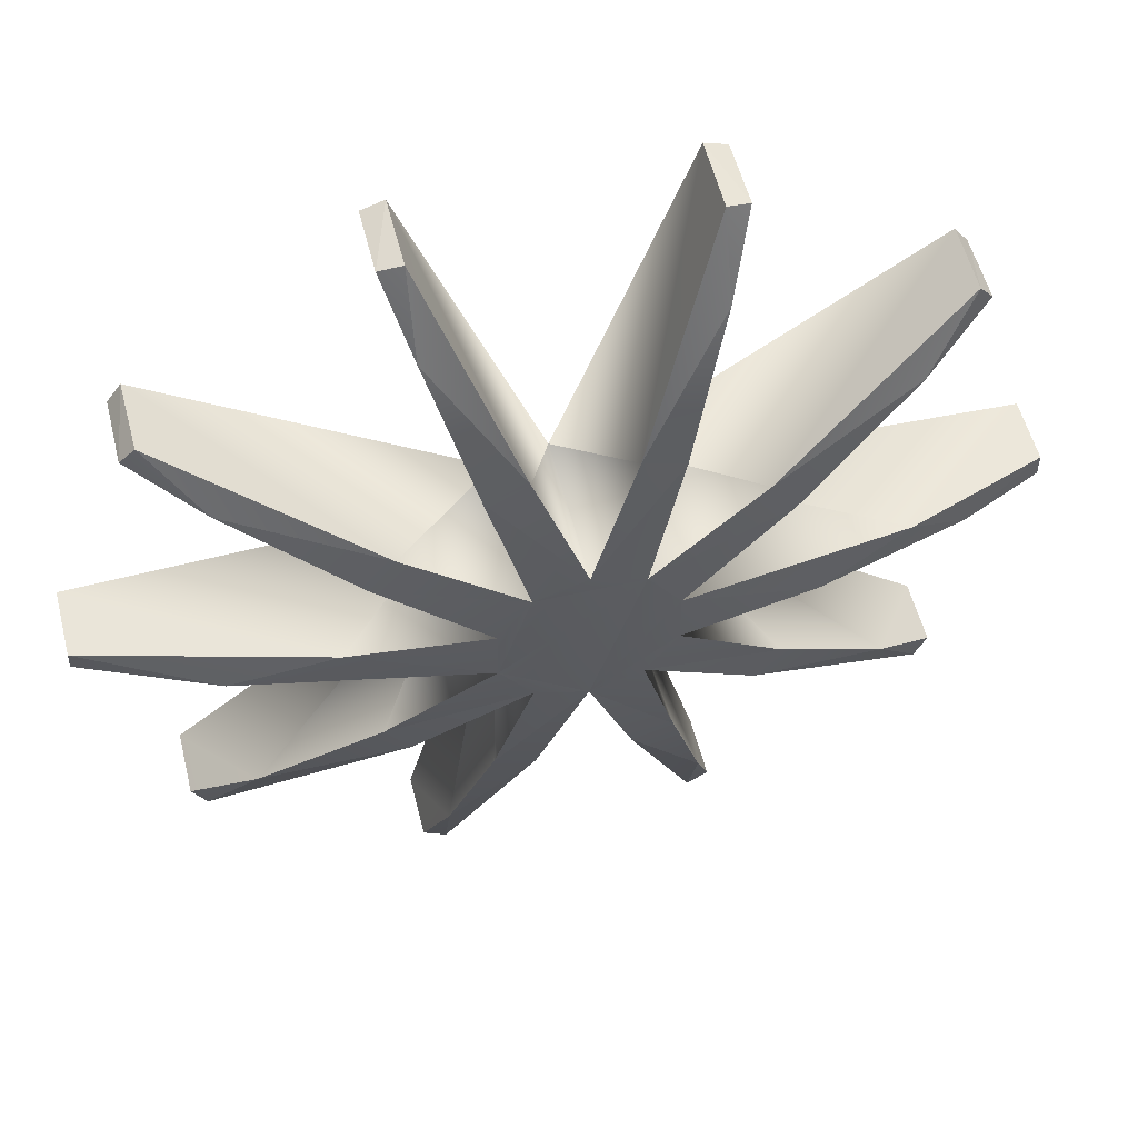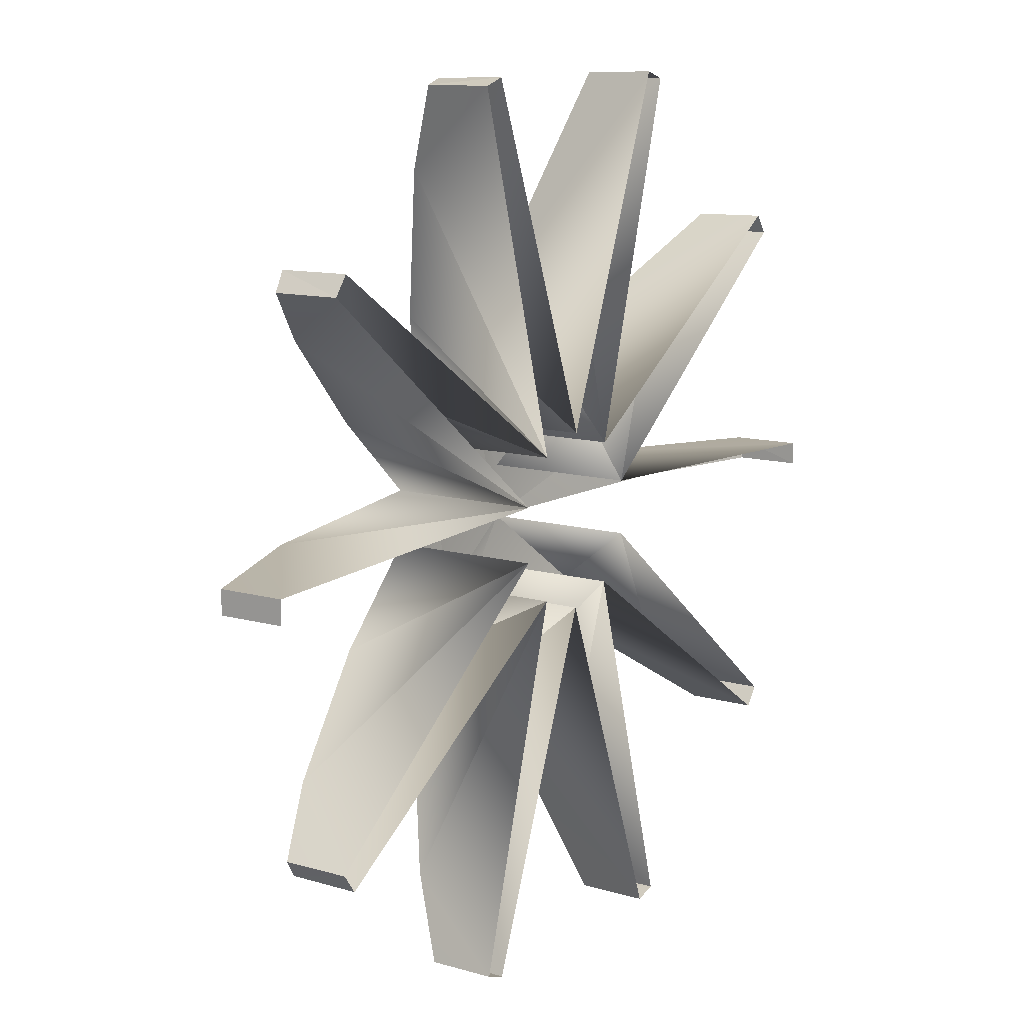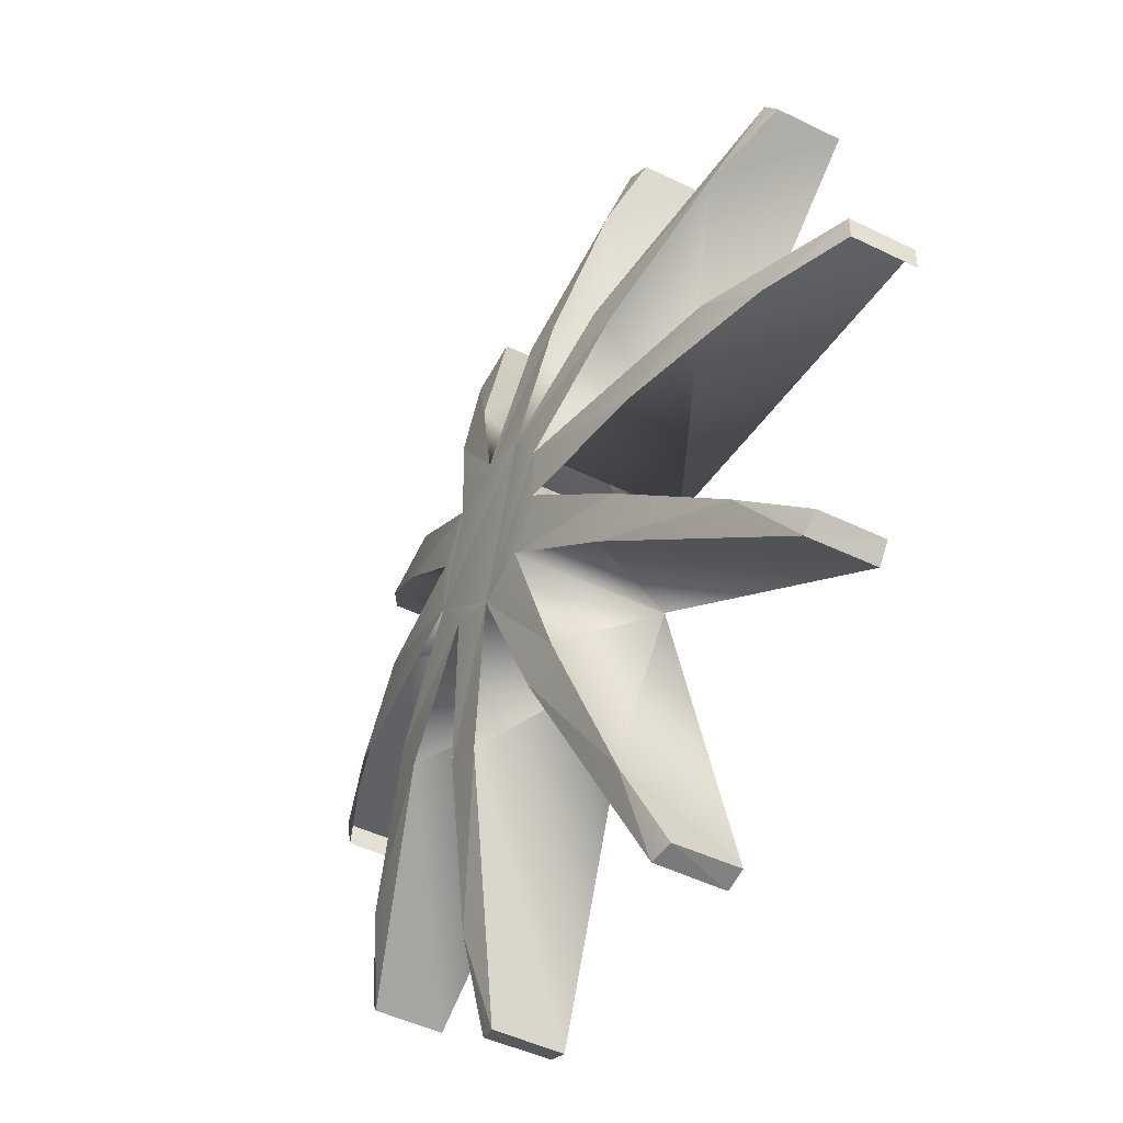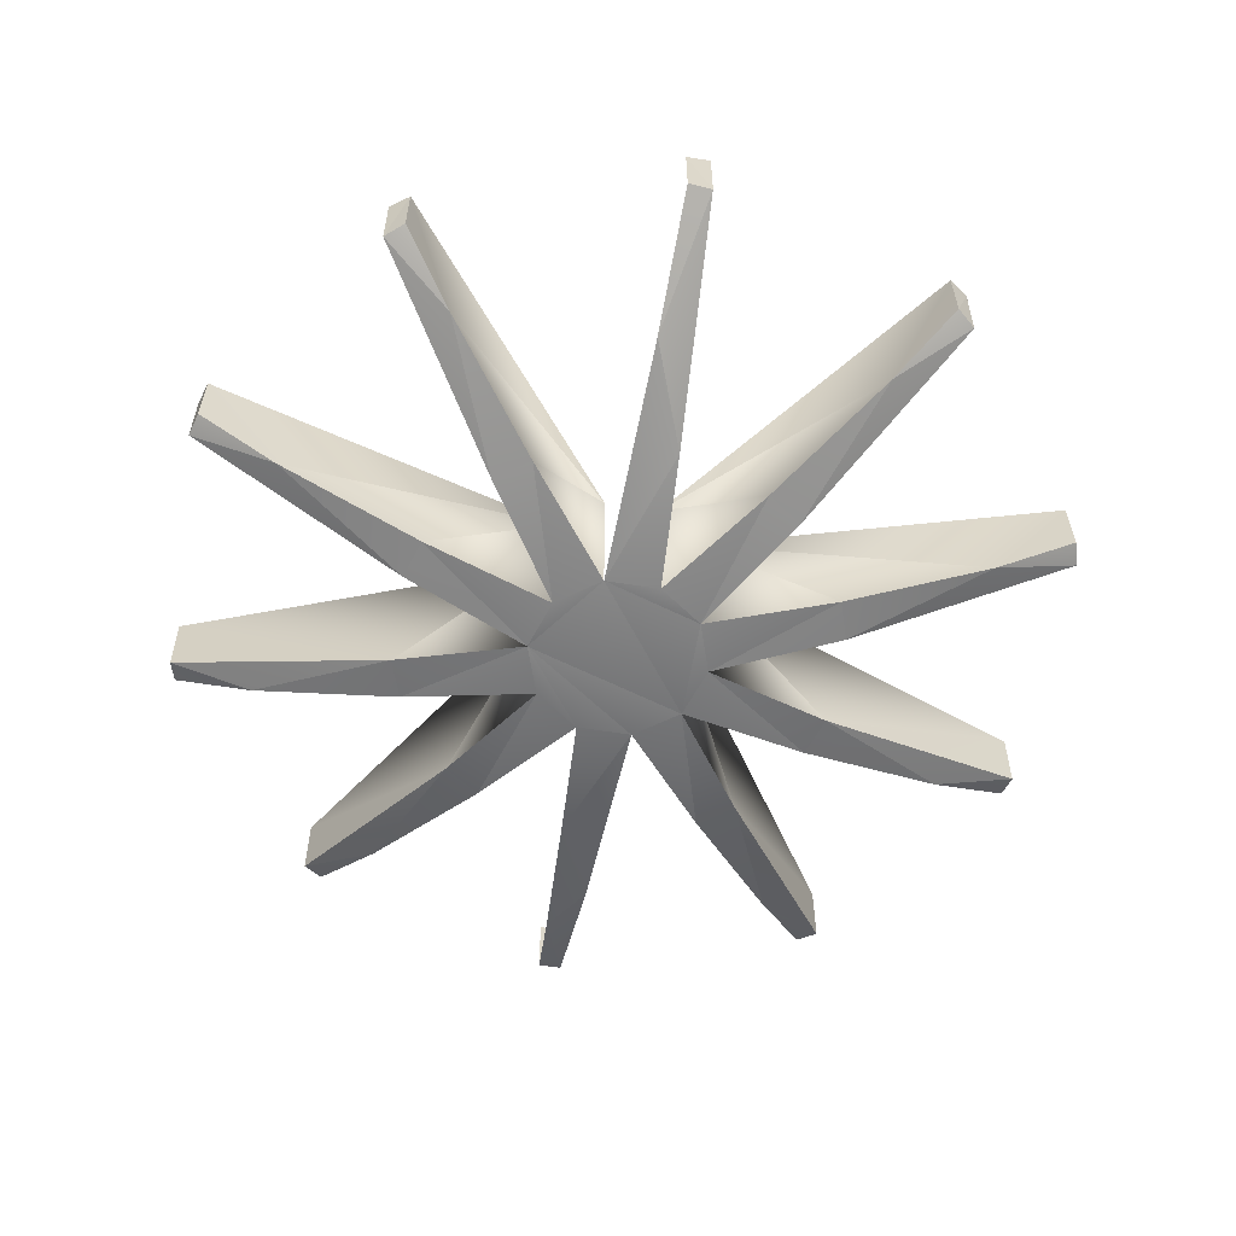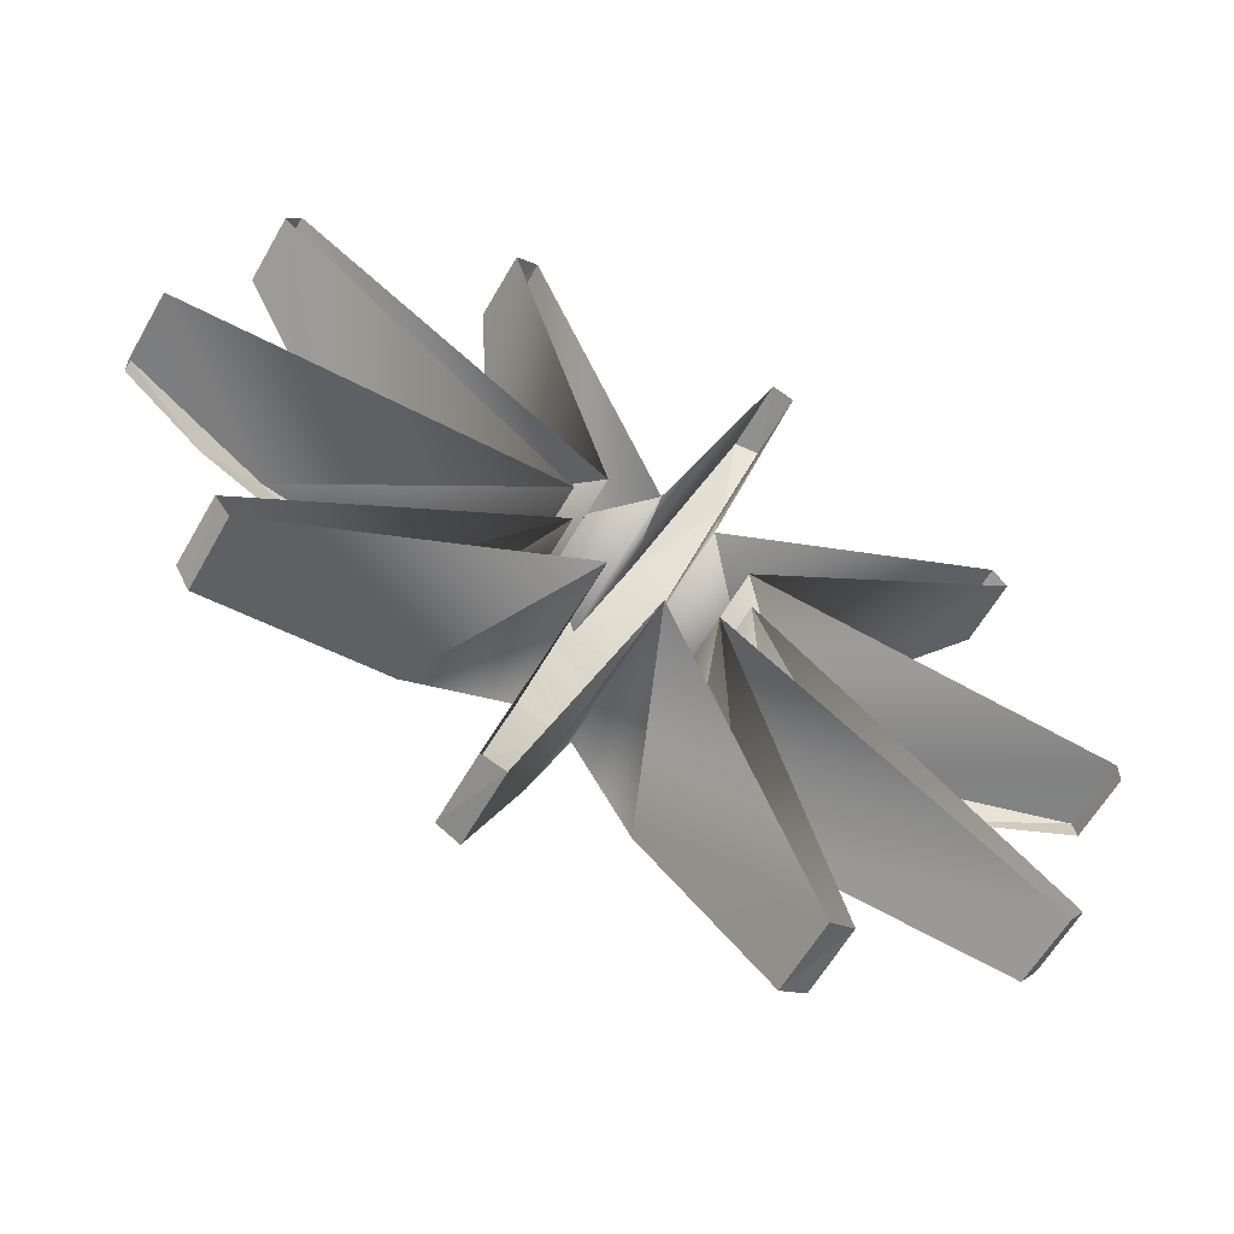
<metadata>
{"format":"obj","ext":"obj","renderer":"f3d","projection":"perspective","resolution":1024,"background":"white","views":[{"elev":54.2,"azim":166.1,"up":"+Y"},{"elev":11.7,"azim":-55.5,"up":"+Y"},{"elev":-44.5,"azim":-119.8,"up":"+Y"},{"elev":-59.0,"azim":80.6,"up":"+Z"},{"elev":-59.8,"azim":-29.4,"up":"+Y"}]}
</metadata>
<code>
o LM_F_FL4_swC3
v 508.5 1719 -210.4
v 509.6 1382 -327.2
v 598 1696 -193.8
v 508.5 1719 -210.4
v 186.9 855.3 -473.9
v 509.6 1382 -327.2
v 510.4 1724 67.71
v 508.5 1719 -210.4
v 598 1696 -193.8
v 509.6 1382 -327.2
v 598 1696 67.71
v 598 1696 -193.8
v 186.9 855.3 -473.9
v 508.5 1719 -210.4
v 510.4 1724 67.71
v 186.9 855.3 -473.9
v 349 802.6 -473.9
v 509.6 1382 -327.2
v 598 1696 67.71
v 510.4 1724 67.71
v 598 1696 -193.8
v -186.9 855.3 -473.9
v -508.5 1719 -210.4
v -509.6 1382 -327.2
v -509.6 1382 -327.2
v -508.5 1719 -210.4
v -598 1696 -193.8
v -510.4 1724 67.71
v -508.5 1719 -210.4
v -186.9 855.3 -473.9
v -348.9 802.6 -473.9
v -186.9 855.3 -473.9
v -509.6 1382 -327.2
v -598 1696 -193.8
v -508.5 1719 -210.4
v -510.4 1724 67.71
v -598 1696 67.71
v -509.6 1382 -327.2
v -598 1696 -193.8
v 186.9 855.3 -473.9
v 0.003534 353.3 -540.6
v 349 802.6 -473.9
v -598 1696 67.71
v -598 1696 -193.8
v -510.4 1724 67.71
v 0.003534 353.3 -540.6
v -186.9 855.3 -473.9
v -348.9 802.6 -473.9
v 1419 1092 -210.4
v 651.3 582.9 -473.9
v 1222 819 -327.2
v 509.6 1382 -327.2
v 205.1 286.7 67.71
v 598 1696 67.71
v 205.1 286.7 67.71
v 509.6 1382 -327.2
v 349 802.6 -473.9
v 651.3 582.9 -473.9
v 751.5 445.1 -473.9
v 1222 819 -327.2
v 0.003534 353.3 -540.6
v 205.1 286.7 -540.6
v 349 802.6 -473.9
v 510.4 1724 67.71
v 0.003534 353.3 67.71
v 186.9 855.3 -473.9
v 1419 1092 -210.4
v 1222 819 -327.2
v 1478 1021 -193.8
v 651.3 582.9 -473.9
v 1419 1092 -210.4
v 1424 1096 67.71
v 651.3 582.9 -473.9
v 205.1 286.7 -540.6
v 751.5 445.1 -473.9
v -205.1 286.7 -540.6
v 0.003534 353.3 -540.6
v -348.9 802.6 -473.9
v -510.4 1724 67.71
v -186.9 855.3 -473.9
v 0.003534 353.3 67.71
v -205.1 286.7 67.71
v -348.9 802.6 -473.9
v -509.6 1382 -327.2
v -509.6 1382 -327.2
v -598 1696 67.71
v -205.1 286.7 67.71
v 1424 1096 67.71
v 1419 1092 -210.4
v 1478 1021 -193.8
v 1222 819 -327.2
v 1478 1021 67.71
v 1478 1021 -193.8
v 205.1 286.7 -540.6
v 0.003534 353.3 -540.6
v -205.1 286.7 -540.6
v 205.1 286.7 -540.6
v 331.9 112.2 -540.6
v 751.5 445.1 -473.9
v 0.003534 353.3 67.71
v 0.003534 353.3 -540.6
v 186.9 855.3 -473.9
v 0.003534 353.3 67.71
v -186.9 855.3 -473.9
v 0.003534 353.3 -540.6
v 349 802.6 -473.9
v 205.1 286.7 -540.6
v 205.1 286.7 67.71
v 1478 1021 67.71
v 1424 1096 67.71
v 1478 1021 -193.8
v -205.1 286.7 -540.6
v -651.3 582.9 -473.9
v -751.5 445.1 -473.9
v 1424 1096 67.71
v 205.1 286.7 67.71
v 651.3 582.9 -473.9
v 205.1 286.7 67.71
v 205.1 286.7 -540.6
v 651.3 582.9 -473.9
v 331.9 112.2 67.71
v 1222 819 -327.2
v 751.5 445.1 -473.9
v -205.1 286.7 -540.6
v 331.9 -103.5 -540.6
v 205.1 286.7 -540.6
v -205.1 286.7 67.71
v -205.1 286.7 -540.6
v -348.9 802.6 -473.9
v -751.5 445.1 -473.9
v -651.3 582.9 -473.9
v -1222 819 -327.2
v -331.8 112.2 -540.6
v -205.1 286.7 -540.6
v -751.5 445.1 -473.9
v 331.9 -103.5 -540.6
v 331.9 112.2 -540.6
v 205.1 286.7 -540.6
v 1222 819 -327.2
v 331.9 112.2 67.71
v 1478 1021 67.71
v -651.3 582.9 -473.9
v -1421 1094 -209.3
v -1222 819 -327.2
v -205.1 286.7 67.71
v -651.3 582.9 -473.9
v -205.1 286.7 -540.6
v 751.5 445.1 -473.9
v 331.9 112.2 -540.6
v 331.9 112.2 67.71
v 331.9 112.2 -540.6
v 331.9 -103.5 -540.6
v 867 89.55 -473.9
v -1424 1096 67.71
v -1421 1094 -209.3
v -651.3 582.9 -473.9
v 0.003534 -344.6 -540.6
v -205.1 286.7 -540.6
v -331.8 112.2 -540.6
v -205.1 286.7 -540.6
v 0.003534 -344.6 -540.6
v 331.9 -103.5 -540.6
v 331.9 112.2 67.71
v 331.9 112.2 -540.6
v 867 89.55 -473.9
v -1424 1096 67.71
v -651.3 582.9 -473.9
v -205.1 286.7 67.71
v -1222 819 -327.2
v -1421 1094 -209.3
v -1478 1021 -193.8
v 331.9 -103.5 -540.6
v 1277 -63.02 -392.1
v 867 89.55 -473.9
v -331.8 112.2 67.71
v -751.5 445.1 -473.9
v -1222 819 -327.2
v -331.8 112.2 67.71
v -331.8 112.2 -540.6
v -751.5 445.1 -473.9
v 0.003534 -344.6 -540.6
v -331.8 112.2 -540.6
v -331.8 -103.5 -540.6
v -1478 1021 67.71
v -1222 819 -327.2
v -1478 1021 -193.8
v -331.8 -103.5 -540.6
v -331.8 112.2 -540.6
v -867 -80.87 -473.9
v -1478 1021 -193.8
v -1421 1094 -209.3
v -1478 1021 67.71
v 1277 -63.02 -392.1
v 1790 50.28 -209.3
v 867 89.55 -473.9
v 0.003534 -344.6 -540.6
v 205.1 -278 -540.6
v 331.9 -103.5 -540.6
v -1222 819 -327.2
v -1478 1021 67.71
v -331.8 112.2 67.71
v 331.9 -103.5 -540.6
v 205.1 -278 -540.6
v 751.5 -436.4 -473.9
v -1421 1094 -209.3
v -1424 1096 67.71
v -1478 1021 67.71
v -331.8 112.2 -540.6
v -1230 73.68 -401.6
v -867 -80.87 -473.9
v -331.8 -103.5 -540.6
v -205.1 -278 -540.6
v 0.003534 -344.6 -540.6
v -1230 73.68 -401.6
v -331.8 112.2 -540.6
v -331.8 112.2 67.71
v 1793 50.35 67.71
v 331.9 112.2 67.71
v 867 89.55 -473.9
v 331.9 -103.5 67.71
v 331.9 -103.5 -540.6
v 751.5 -436.4 -473.9
v 867 89.55 -473.9
v 1790 50.28 -209.3
v 1793 50.35 67.71
v -205.1 -278 -540.6
v -331.8 -103.5 -540.6
v -751.5 -436.4 -473.9
v 205.1 -278 -540.6
v 651.3 -574.2 -473.9
v 751.5 -436.4 -473.9
v 1277 -63.02 -392.1
v 1793 -41.67 -193.8
v 1790 50.28 -209.3
v 205.1 -278 -540.6
v 0.003534 -344.6 -540.6
v 348.9 -794 -473.9
v -751.5 -436.4 -473.9
v -331.8 -103.5 -540.6
v -331.8 -103.5 67.71
v 205.1 -278 67.71
v 651.3 -574.2 -473.9
v 205.1 -278 -540.6
v 0.003534 -344.6 -540.6
v -205.1 -278 -540.6
v -348.9 -794 -473.9
v -867 -80.87 -473.9
v -1230 73.68 -401.6
v -1467 -54.81 -327.2
v -651.3 -574.2 -473.9
v -205.1 -278 -540.6
v -751.5 -436.4 -473.9
v 205.1 -278 67.71
v 205.1 -278 -540.6
v 348.9 -794 -473.9
v 1790 50.28 -209.3
v 1793 -41.67 -193.8
v 1793 -41.68 67.71
v -205.1 -278 67.71
v -205.1 -278 -540.6
v -651.3 -574.2 -473.9
v 331.9 -103.5 67.71
v 751.5 -436.4 -473.9
v 1222 -810.3 -327.2
v 1793 50.35 67.71
v 1790 50.28 -209.3
v 1793 -41.68 67.71
v -348.9 -794 -473.9
v -205.1 -278 -540.6
v -205.1 -278 67.71
v 0.003534 -344.6 67.71
v 186.9 -846.6 -473.9
v 0.003534 -344.6 -540.6
v 0.003534 -344.6 -540.6
v 186.9 -846.6 -473.9
v 348.9 -794 -473.9
v 751.5 -436.4 -473.9
v 651.3 -574.2 -473.9
v 1222 -810.3 -327.2
v -1230 73.68 -401.6
v -331.8 112.2 67.71
v -1793 50.35 67.71
v 0.003534 -344.6 67.71
v 0.003534 -344.6 -540.6
v -186.9 -846.6 -473.9
v -186.9 -846.6 -473.9
v 0.003534 -344.6 -540.6
v -348.9 -794 -473.9
v -1467 -54.81 -327.2
v -1230 73.68 -401.6
v -1793 50.36 -193.8
v -331.8 -103.5 67.71
v -1222 -810.3 -327.2
v -751.5 -436.4 -473.9
v -1230 73.68 -401.6
v -1793 50.35 67.71
v -1793 50.36 -193.8
v -651.3 -574.2 -473.9
v -751.5 -436.4 -473.9
v -1222 -810.3 -327.2
v 1424 -1087 67.71
v 651.3 -574.2 -473.9
v 205.1 -278 67.71
v -1793 -41.67 -193.8
v -1467 -54.81 -327.2
v -1793 50.36 -193.8
v 651.3 -574.2 -473.9
v 1421 -1085 -209.3
v 1222 -810.3 -327.2
v 205.1 -278 67.71
v 348.9 -794 -473.9
v 509.6 -1373 -327.2
v 1222 -810.3 -327.2
v 1478 -1013 67.71
v 331.9 -103.5 67.71
v 348.9 -794 -473.9
v 186.9 -846.6 -473.9
v 509.6 -1373 -327.2
v -205.1 -278 67.71
v -509.6 -1373 -327.2
v -348.9 -794 -473.9
v -1793 -41.67 67.71
v -1793 -41.67 -193.8
v -1793 50.36 -193.8
v -1424 -1087 67.71
v -205.1 -278 67.71
v -651.3 -574.2 -473.9
v -186.9 -846.6 -473.9
v -348.9 -794 -473.9
v -509.6 -1373 -327.2
v -1793 50.35 67.71
v -1793 -41.67 67.71
v -1793 50.36 -193.8
v 1424 -1087 67.71
v 1421 -1085 -209.3
v 651.3 -574.2 -473.9
v 510.4 -1716 67.71
v 186.9 -846.6 -473.9
v 0.003534 -344.6 67.71
v 1222 -810.3 -327.2
v 1421 -1085 -209.3
v 1478 -1013 -193.8
v -1222 -810.3 -327.2
v -331.8 -103.5 67.71
v -1478 -1013 67.71
v -1421 -1085 -209.3
v -651.3 -574.2 -473.9
v -1222 -810.3 -327.2
v 1478 -1013 67.71
v 1222 -810.3 -327.2
v 1478 -1013 -193.8
v -510.4 -1716 67.71
v 0.003534 -344.6 67.71
v -186.9 -846.6 -473.9
v 509.6 -1373 -327.2
v 598 -1687 67.71
v 205.1 -278 67.71
v 1478 -1013 67.71
v 1478 -1013 -193.8
v 1421 -1085 -209.3
v 186.9 -846.6 -473.9
v 509.6 -1713 -209.3
v 509.6 -1373 -327.2
v -651.3 -574.2 -473.9
v -1421 -1085 -209.3
v -1424 -1087 67.71
v 1424 -1087 67.71
v 1478 -1013 67.71
v 1421 -1085 -209.3
v -509.6 -1373 -327.2
v -205.1 -278 67.71
v -598 -1687 67.71
v -508.5 -1710 -210.4
v -186.9 -846.6 -473.9
v -509.6 -1373 -327.2
v -1421 -1085 -209.3
v -1222 -810.3 -327.2
v -1478 -1013 -193.8
v 510.4 -1716 67.71
v 509.6 -1713 -209.3
v 186.9 -846.6 -473.9
v -1222 -810.3 -327.2
v -1478 -1013 67.71
v -1478 -1013 -193.8
v -186.9 -846.6 -473.9
v -508.5 -1710 -210.4
v -510.4 -1716 67.71
v -1421 -1085 -209.3
v -1478 -1013 -193.8
v -1478 -1013 67.71
v 509.6 -1373 -327.2
v 509.6 -1713 -209.3
v 598 -1687 -193.8
v 598 -1687 67.71
v 509.6 -1373 -327.2
v 598 -1687 -193.8
v -1424 -1087 67.71
v -1421 -1085 -209.3
v -1478 -1013 67.71
v -508.5 -1710 -210.4
v -509.6 -1373 -327.2
v -598 -1687 -193.8
v -509.6 -1373 -327.2
v -598 -1687 67.71
v -598 -1687 -193.8
v 598 -1687 67.71
v 598 -1687 -193.8
v 509.6 -1713 -209.3
v 510.4 -1716 67.71
v 598 -1687 67.71
v 509.6 -1713 -209.3
v -510.4 -1716 67.71
v -508.5 -1710 -210.4
v -598 -1687 -193.8
v -598 -1687 67.71
v -510.4 -1716 67.71
v -598 -1687 -193.8
f 3 2 1
f 6 5 4
f 9 8 7
f 12 11 10
f 15 14 13
f 18 17 16
f 21 20 19
f 24 23 22
f 27 26 25
f 30 29 28
f 33 32 31
f 36 35 34
f 39 38 37
f 42 41 40
f 45 44 43
f 48 47 46
f 51 50 49
f 54 53 52
f 57 56 55
f 60 59 58
f 63 62 61
f 66 65 64
f 69 68 67
f 72 71 70
f 75 74 73
f 78 77 76
f 81 80 79
f 84 83 82
f 87 86 85
f 90 89 88
f 93 92 91
f 96 95 94
f 99 98 97
f 102 101 100
f 105 104 103
f 108 107 106
f 111 110 109
f 114 113 112
f 117 116 115
f 120 119 118
f 123 122 121
f 126 125 124
f 129 128 127
f 132 131 130
f 135 134 133
f 138 137 136
f 141 140 139
f 144 143 142
f 147 146 145
f 150 149 148
f 153 152 151
f 156 155 154
f 159 158 157
f 162 161 160
f 165 164 163
f 168 167 166
f 171 170 169
f 174 173 172
f 177 176 175
f 180 179 178
f 183 182 181
f 186 185 184
f 189 188 187
f 192 191 190
f 195 194 193
f 198 197 196
f 201 200 199
f 204 203 202
f 207 206 205
f 210 209 208
f 213 212 211
f 216 215 214
f 219 218 217
f 222 221 220
f 225 224 223
f 228 227 226
f 231 230 229
f 234 233 232
f 237 236 235
f 240 239 238
f 243 242 241
f 246 245 244
f 249 248 247
f 252 251 250
f 255 254 253
f 258 257 256
f 261 260 259
f 264 263 262
f 267 266 265
f 270 269 268
f 273 272 271
f 276 275 274
f 279 278 277
f 282 281 280
f 285 284 283
f 288 287 286
f 291 290 289
f 294 293 292
f 297 296 295
f 300 299 298
f 303 302 301
f 306 305 304
f 309 308 307
f 312 311 310
f 315 314 313
f 318 317 316
f 321 320 319
f 324 323 322
f 327 326 325
f 330 329 328
f 333 332 331
f 336 335 334
f 339 338 337
f 342 341 340
f 345 344 343
f 348 347 346
f 351 350 349
f 354 353 352
f 357 356 355
f 360 359 358
f 363 362 361
f 366 365 364
f 369 368 367
f 372 371 370
f 375 374 373
f 378 377 376
f 381 380 379
f 384 383 382
f 387 386 385
f 390 389 388
f 393 392 391
f 396 395 394
f 399 398 397
f 402 401 400
f 405 404 403
f 408 407 406
f 411 410 409
f 414 413 412
f 417 416 415

</code>
